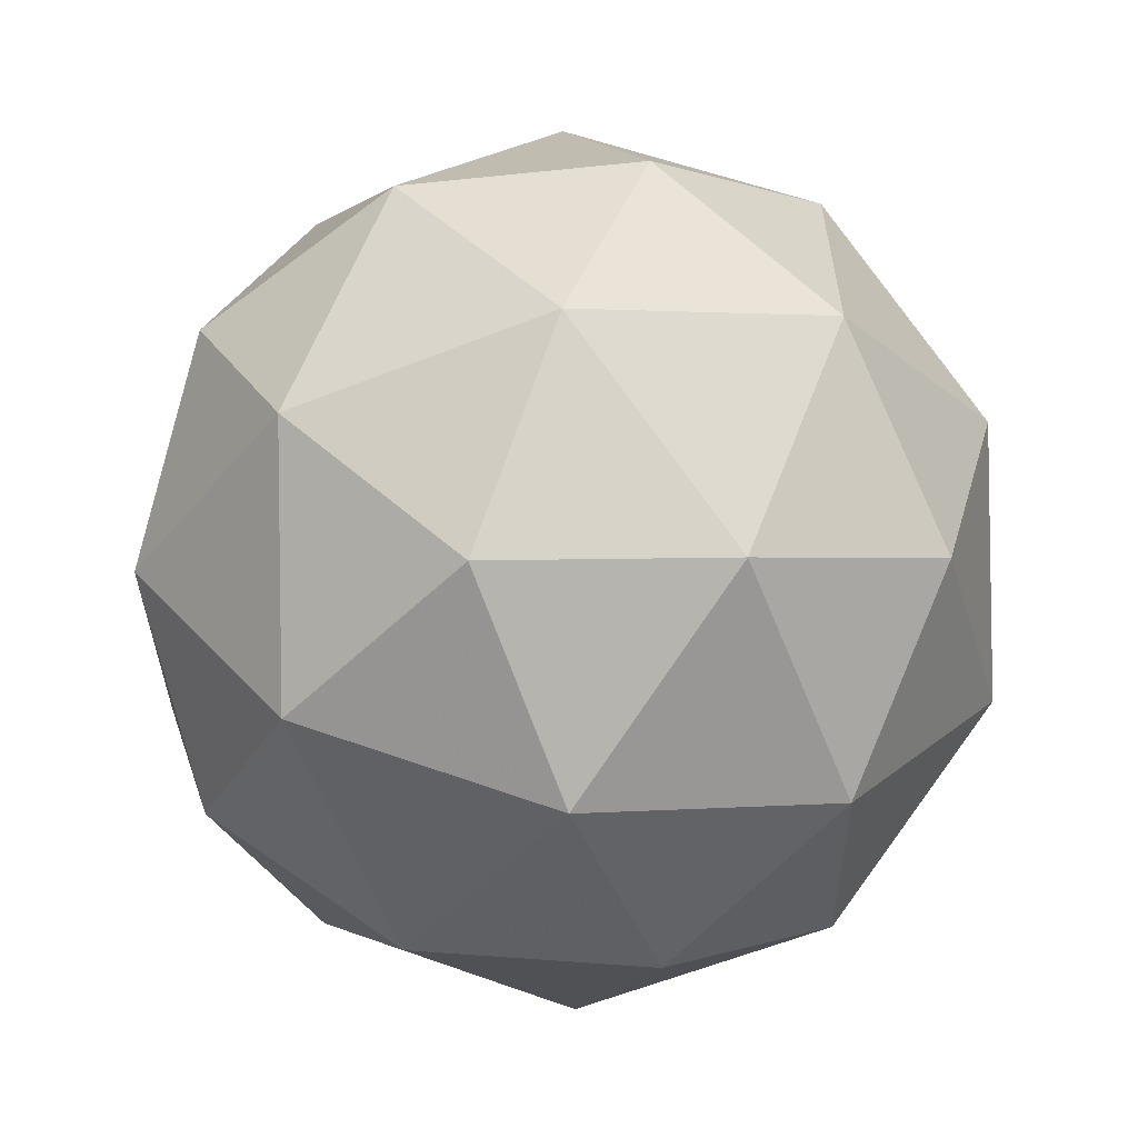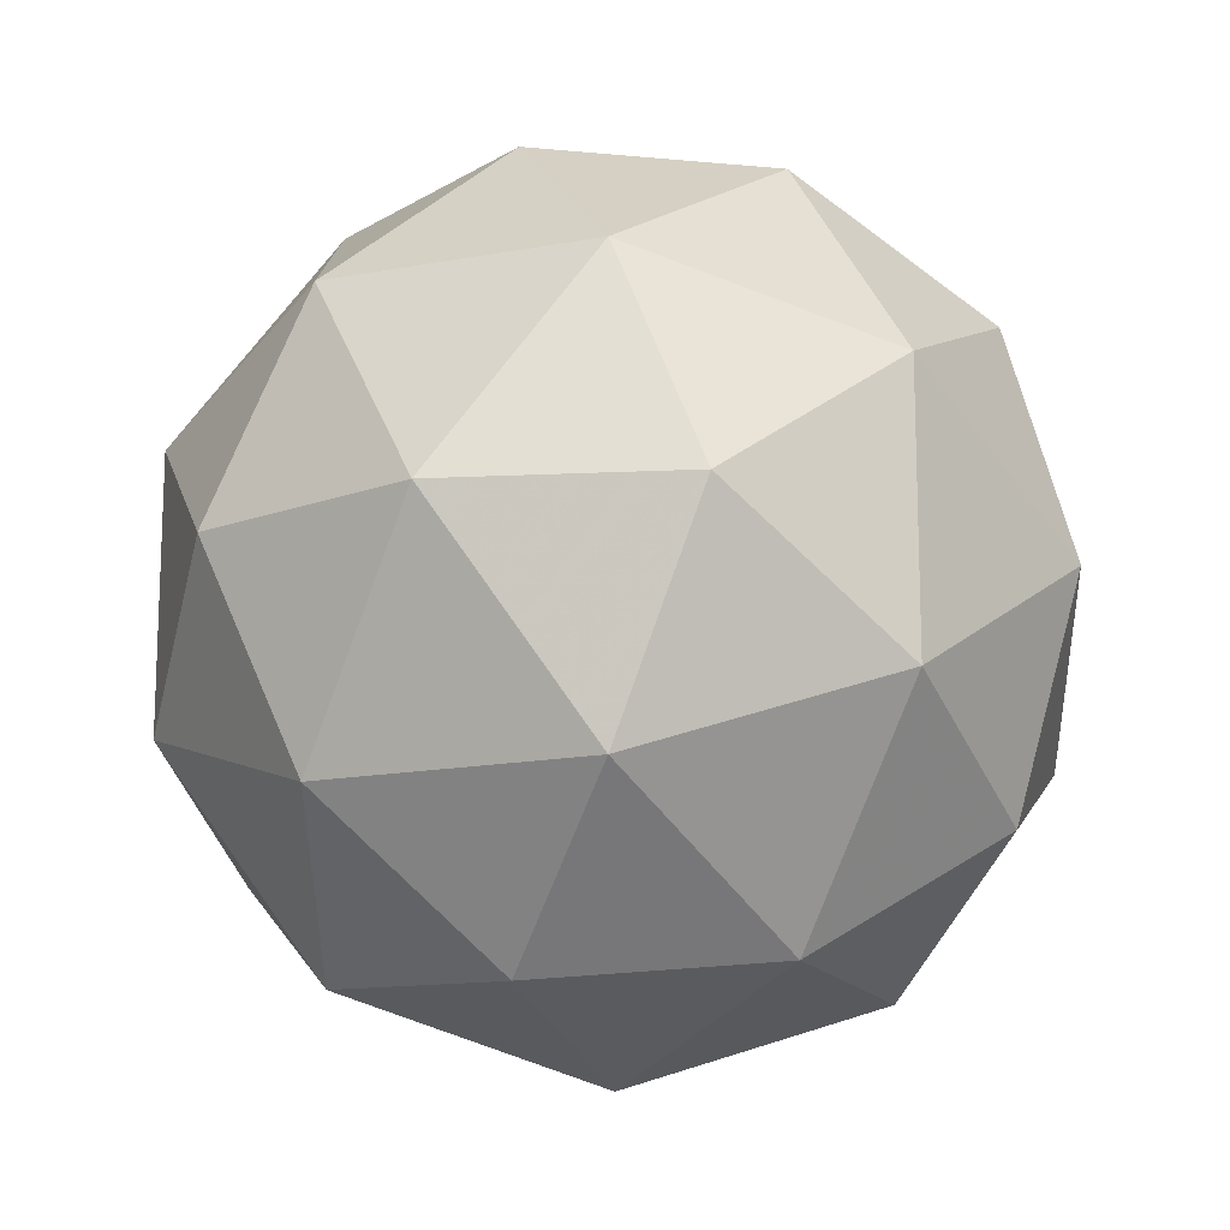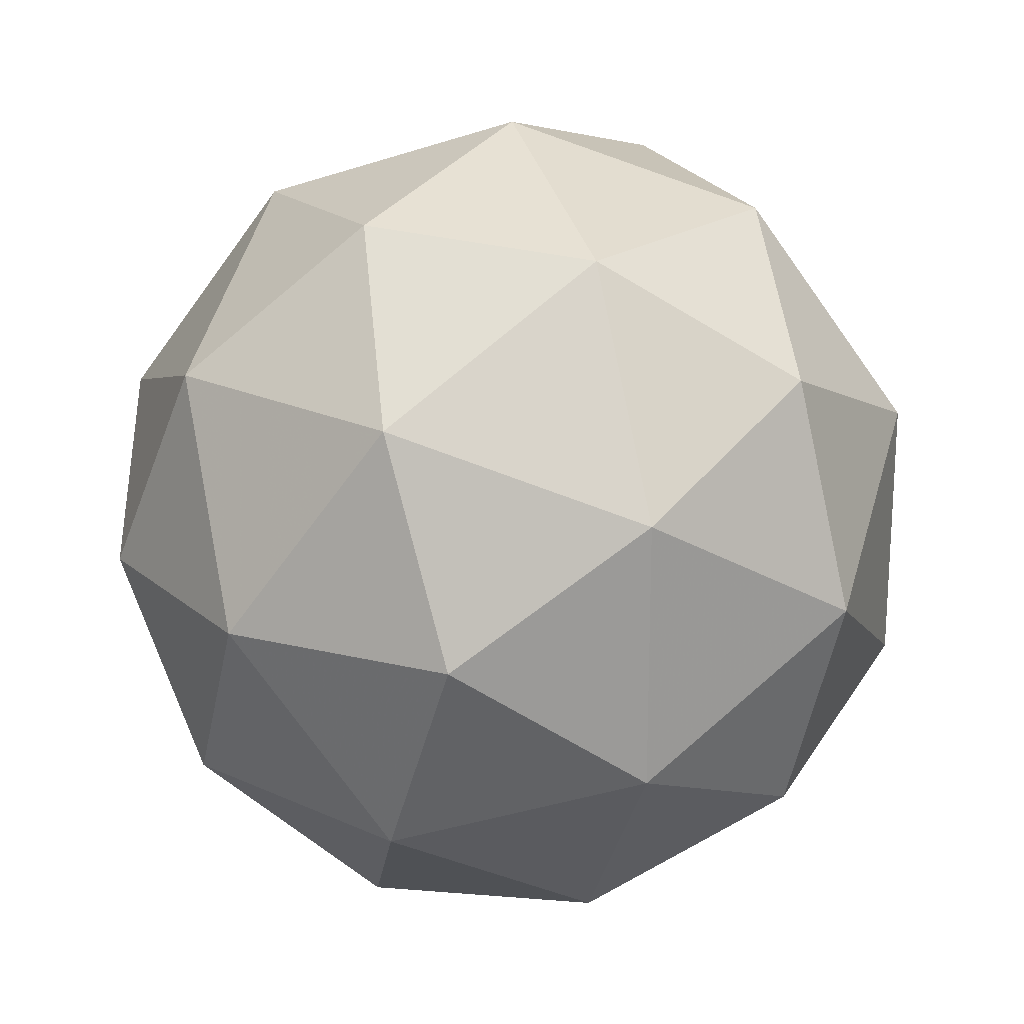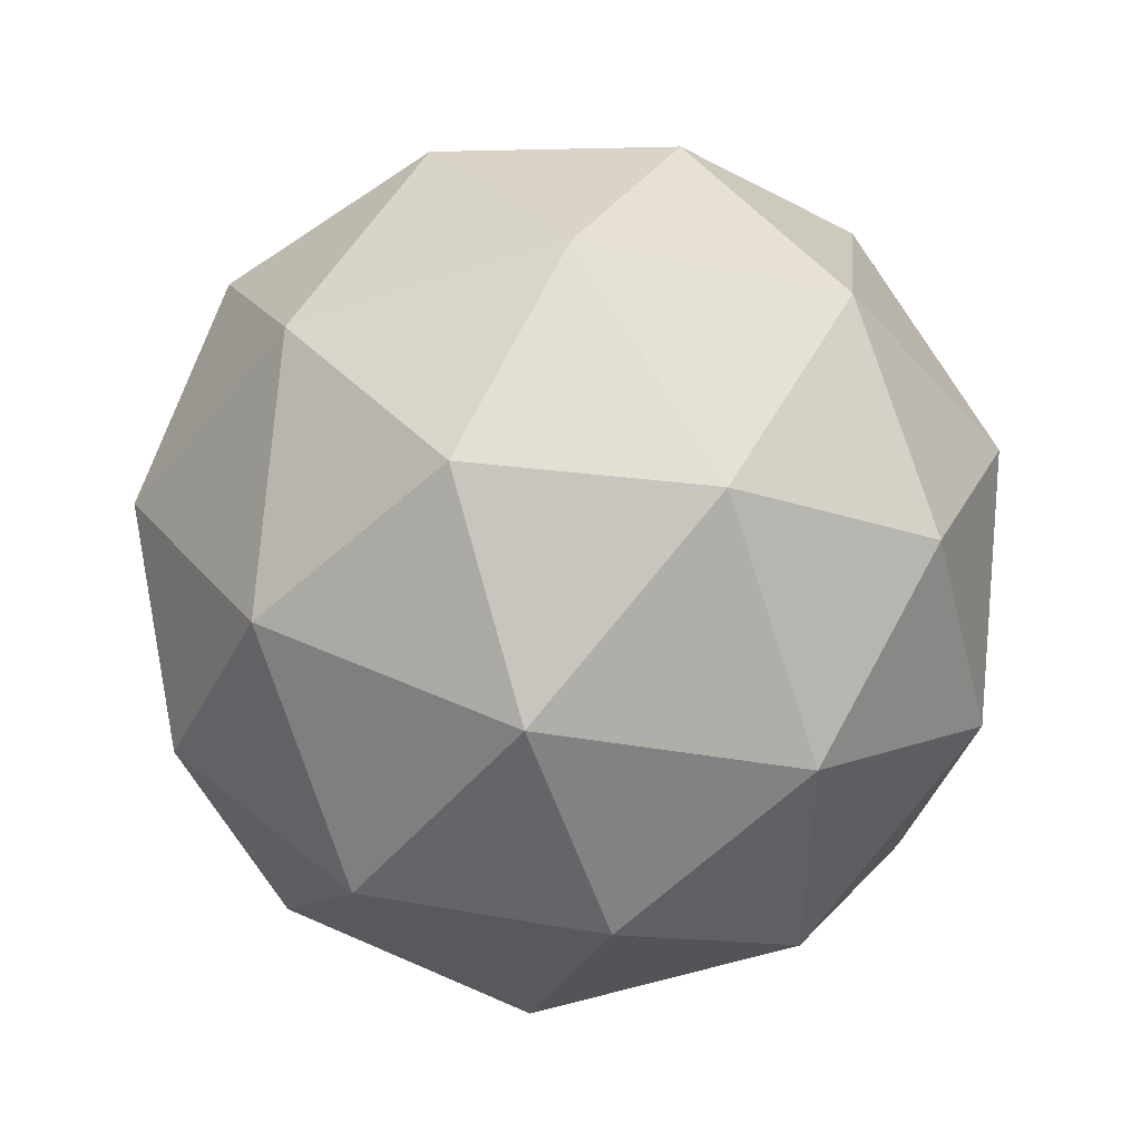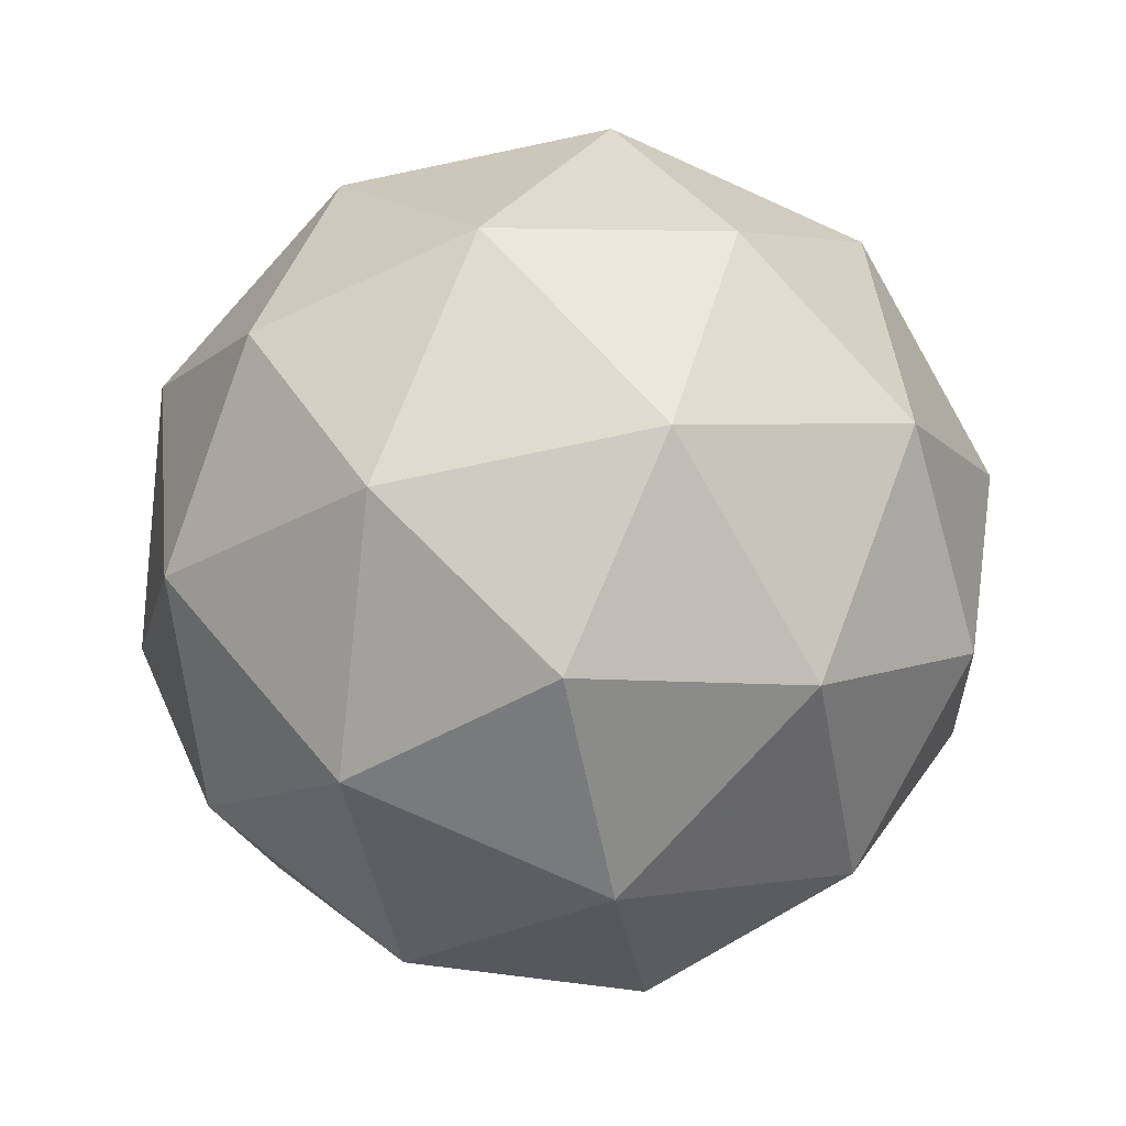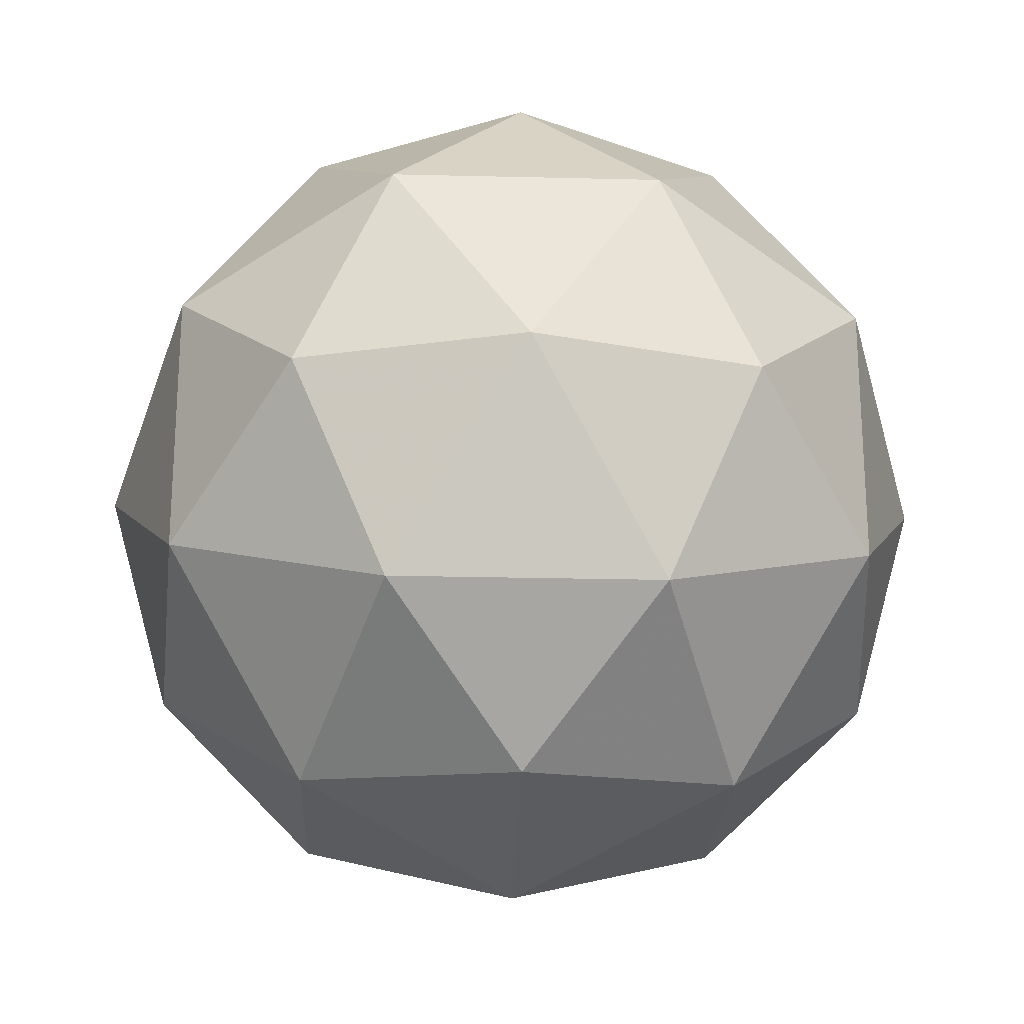
<metadata>
{"format":"obj","ext":"obj","renderer":"f3d","projection":"perspective","resolution":1024,"background":"white","views":[{"elev":-61.1,"azim":170.1,"up":"+Z"},{"elev":-15.5,"azim":170.0,"up":"+Z"},{"elev":20.9,"azim":8.0,"up":"+Z"},{"elev":48.4,"azim":-4.9,"up":"+Z"},{"elev":-76.9,"azim":-114.2,"up":"+Y"},{"elev":-23.1,"azim":145.9,"up":"+Z"}]}
</metadata>
<code>
g RMED-i10-g4-s1605
v -5875 5746 -493.8
v -5785 5777 -428.9
v -5909 5777 -388.8
v -5723 5862 -383.4
v -5696 5846 -493.8
v -5985 5777 -493.8
v -5909 5777 -598.8
v -5785 5777 -558.7
v -5675 5956 -428.9
v -5933 5862 -315.2
v -5820 5846 -323.9
v -5875 5956 -283.8
v -6063 5862 -493.8
v -6019 5846 -388.8
v -6074 5956 -428.9
v -5933 5862 -672.4
v -6019 5846 -598.8
v -5998 5956 -663.7
v -5723 5862 -604.2
v -5820 5846 -663.7
v -5751 5956 -663.7
v -5751 5956 -323.9
v -5998 5956 -323.9
v -6074 5956 -558.7
v -5875 5956 -703.8
v -5675 5956 -558.7
v -5817 6050 -315.2
v -5730 6066 -388.8
v -5841 6135 -388.8
v -6027 6050 -383.4
v -5930 6066 -323.9
v -5964 6135 -428.9
v -6027 6050 -604.2
v -6053 6066 -493.8
v -5964 6135 -558.7
v -5817 6050 -672.4
v -5930 6066 -663.7
v -5841 6135 -598.8
v -5687 6050 -493.8
v -5730 6066 -598.8
v -5764 6135 -493.8
v -5875 6166 -493.8
f 1 2 3
f 4 2 5
f 1 3 6
f 1 6 7
f 1 7 8
f 4 5 9
f 10 11 12
f 13 14 15
f 16 17 18
f 19 20 21
f 4 9 22
f 10 12 23
f 13 15 24
f 16 18 25
f 19 21 26
f 27 28 29
f 30 31 32
f 33 34 35
f 36 37 38
f 39 40 41
f 41 38 42
f 41 40 38
f 40 36 38
f 38 35 42
f 38 37 35
f 37 33 35
f 35 32 42
f 35 34 32
f 34 30 32
f 32 29 42
f 32 31 29
f 31 27 29
f 29 41 42
f 29 28 41
f 28 39 41
f 26 40 39
f 26 21 40
f 21 36 40
f 25 37 36
f 25 18 37
f 18 33 37
f 24 34 33
f 24 15 34
f 15 30 34
f 23 31 30
f 23 12 31
f 12 27 31
f 22 28 27
f 22 9 28
f 9 39 28
f 21 25 36
f 21 20 25
f 20 16 25
f 18 24 33
f 18 17 24
f 17 13 24
f 15 23 30
f 15 14 23
f 14 10 23
f 12 22 27
f 12 11 22
f 11 4 22
f 9 26 39
f 9 5 26
f 5 19 26
f 8 20 19
f 8 7 20
f 7 16 20
f 7 17 16
f 7 6 17
f 6 13 17
f 6 14 13
f 6 3 14
f 3 10 14
f 5 8 19
f 5 2 8
f 2 1 8
f 3 11 10
f 3 2 11
f 2 4 11
f 2 4 11

</code>
